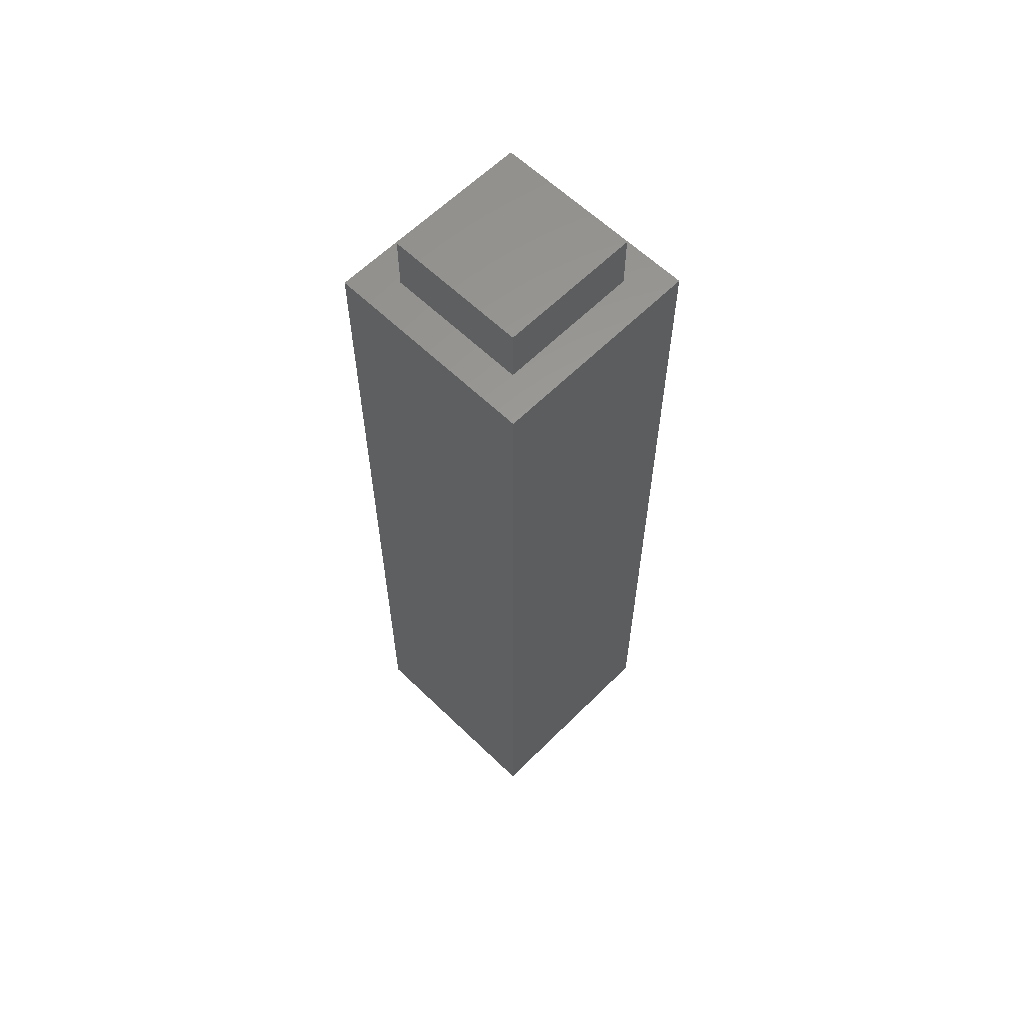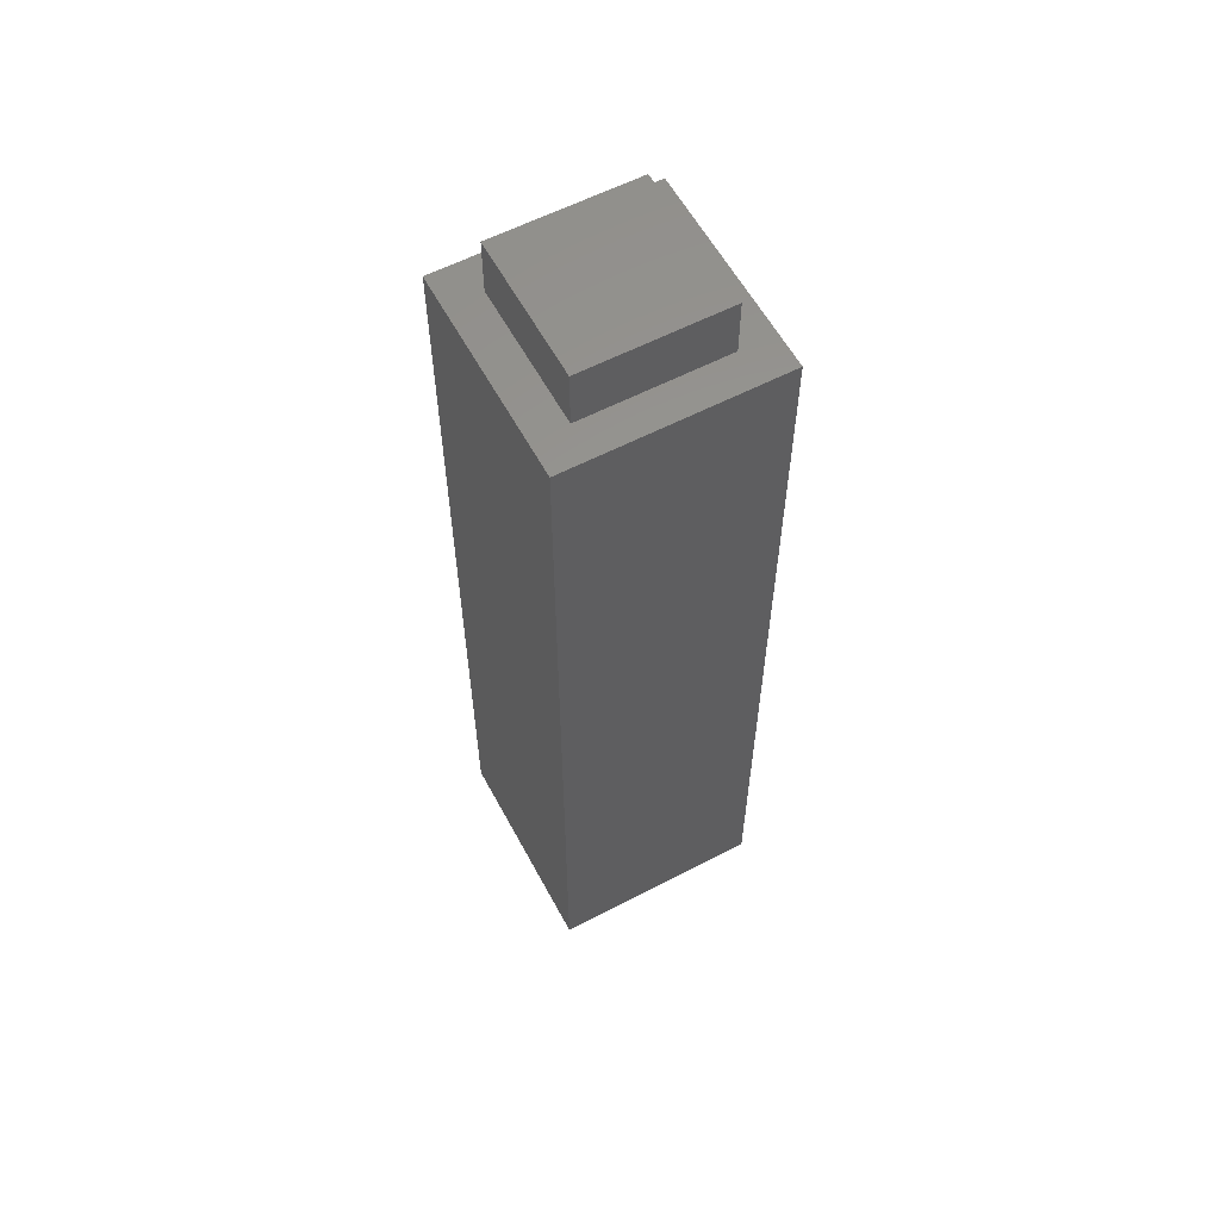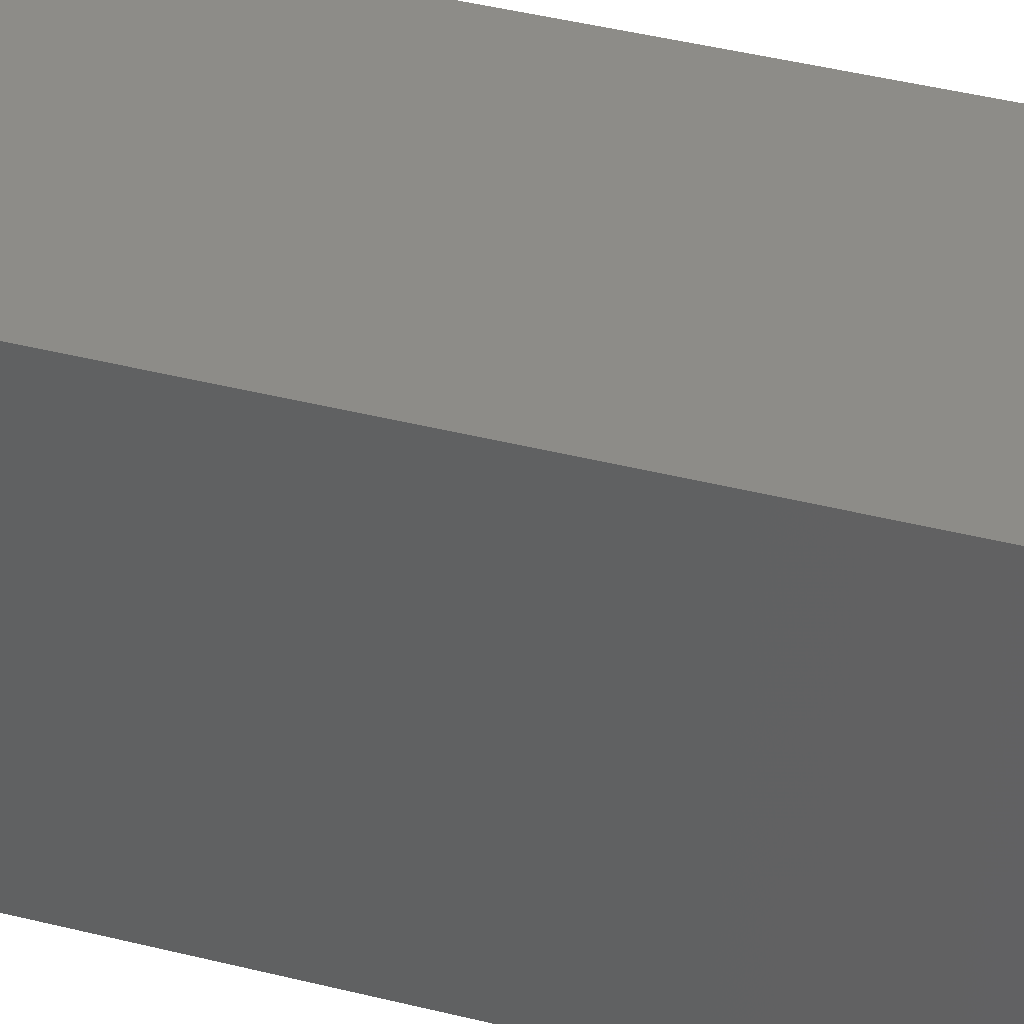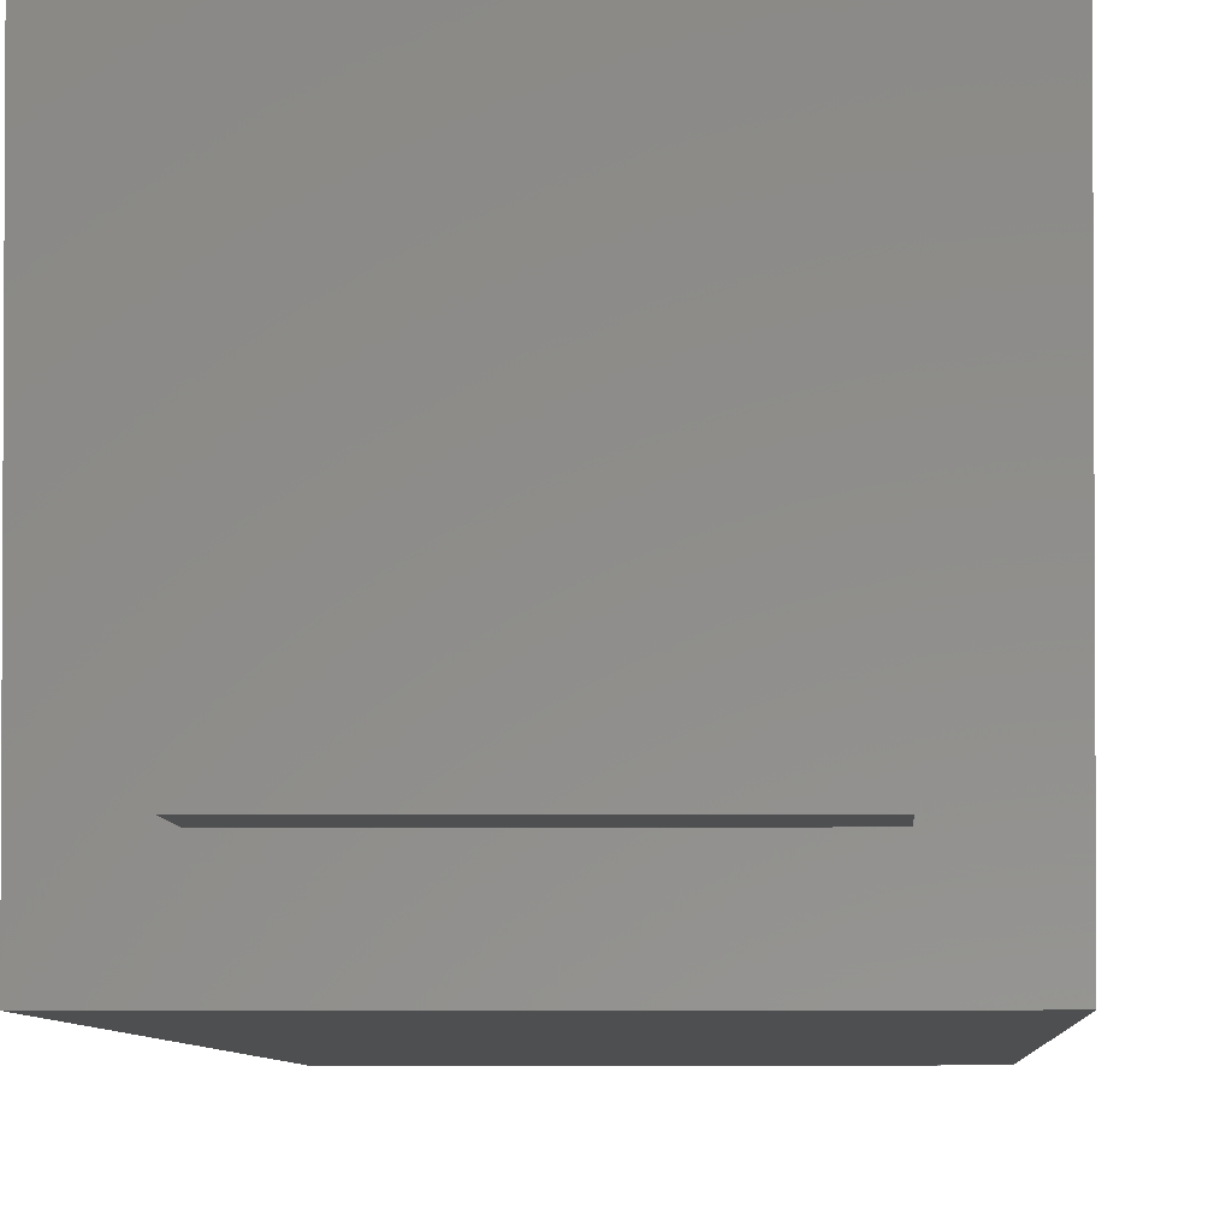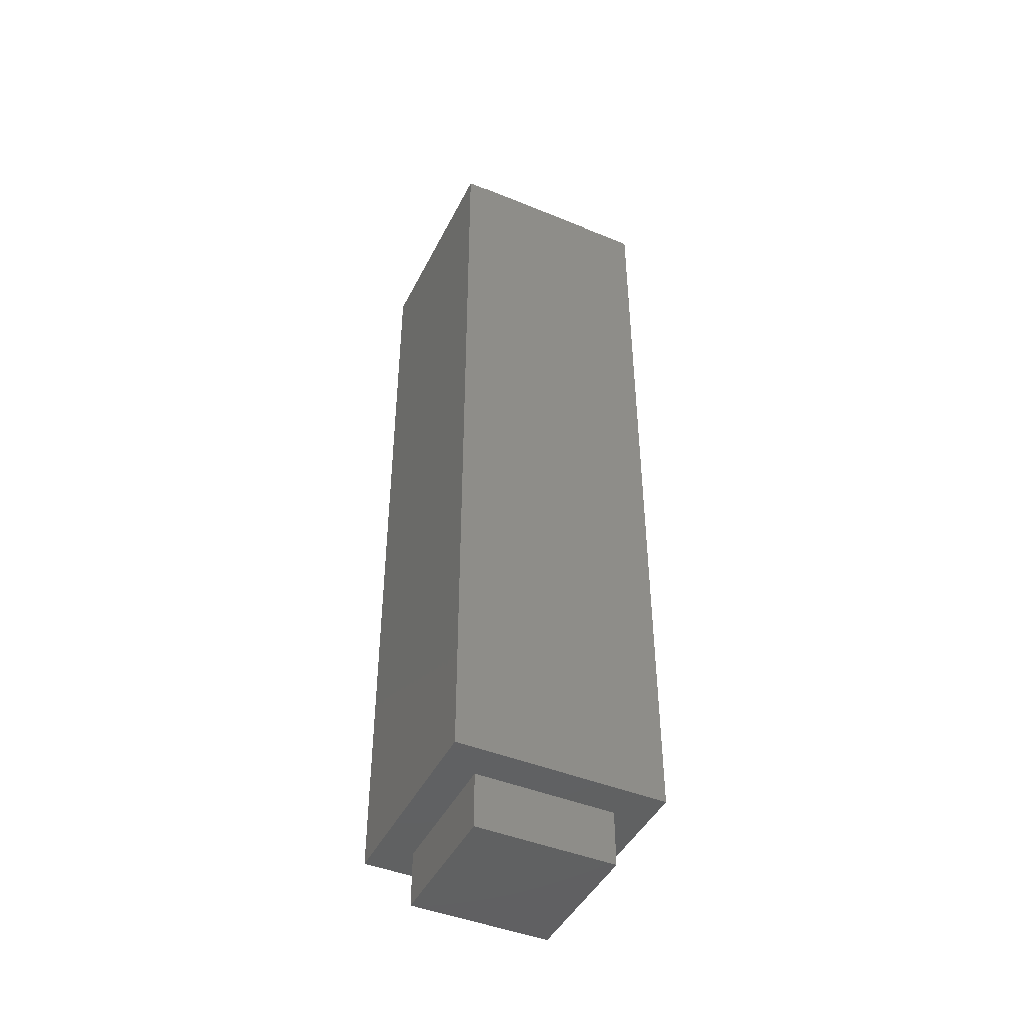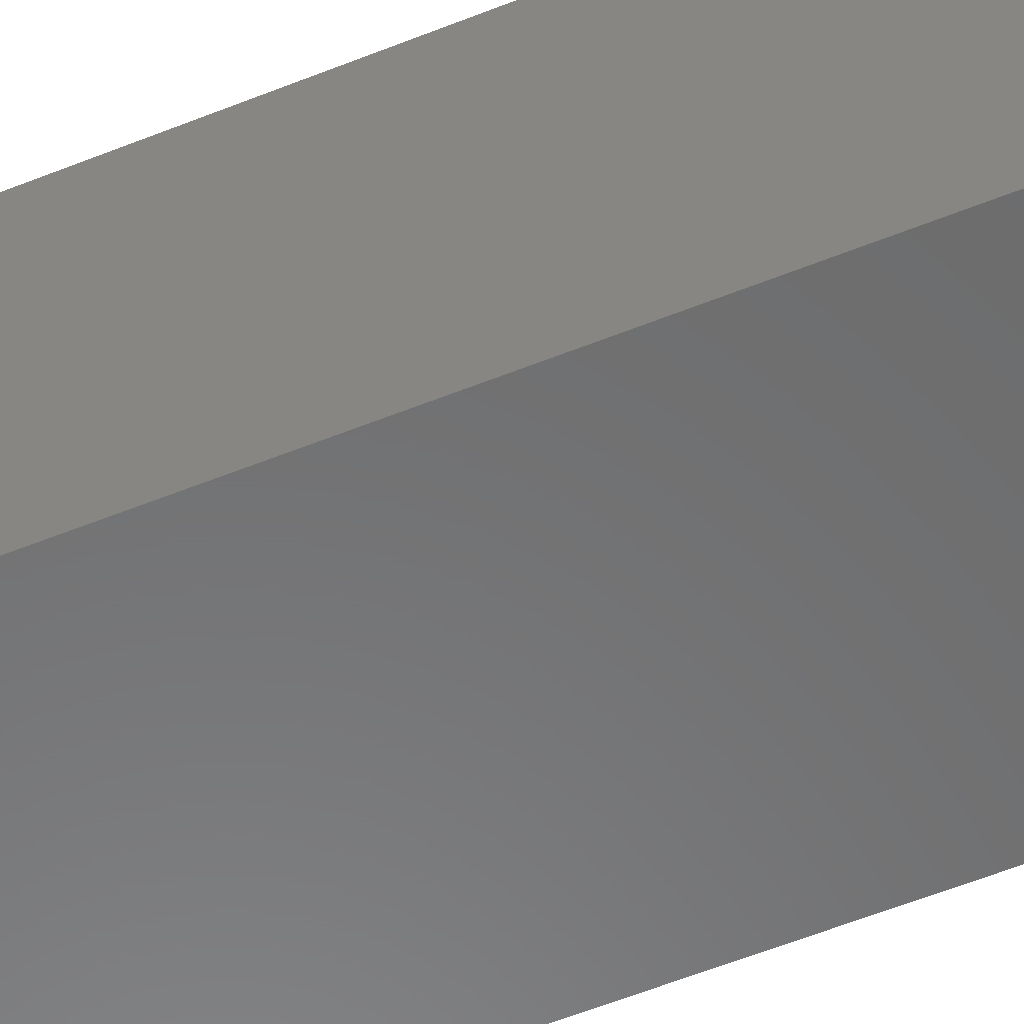
<metadata>
{"format":"stl","ext":"stl","renderer":"f3d","projection":"perspective","resolution":1024,"background":"white","views":[{"elev":60.9,"azim":-135.4,"up":"+Z"},{"elev":59.0,"azim":61.8,"up":"+Z"},{"elev":36.4,"azim":-71.1,"up":"+Y"},{"elev":-4.0,"azim":1.8,"up":"+Y"},{"elev":-44.7,"azim":64.6,"up":"+Z"},{"elev":-56.9,"azim":-67.1,"up":"+Y"}]}
</metadata>
<code>
# stl→obj: 24 verts, 44 faces
v 30.72 77.43 401.8
v 18.22 89.93 401.8
v 30.72 27.43 401.8
v 18.22 14.93 401.8
v 80.72 27.43 401.8
v 93.22 14.93 401.8
v 80.72 77.43 401.8
v 93.22 89.93 401.8
v 18.22 14.93 101.8
v 18.22 89.93 101.8
v 93.22 14.93 101.8
v 93.22 89.93 101.8
v 30.72 77.43 101.8
v 30.72 27.43 101.8
v 80.72 27.43 101.8
v 80.72 77.43 101.8
v 30.72 27.43 421.8
v 30.72 77.43 421.8
v 80.72 27.43 421.8
v 80.72 77.43 421.8
v 30.72 77.43 81.83
v 30.72 27.43 81.83
v 80.72 77.43 81.83
v 80.72 27.43 81.83
f 1 2 3
f 3 2 4
f 3 4 5
f 5 4 6
f 5 6 7
f 7 6 8
f 7 8 1
f 1 8 2
f 4 2 9
f 9 2 10
f 6 4 11
f 11 4 9
f 8 6 12
f 12 6 11
f 2 8 10
f 10 8 12
f 13 10 12
f 10 13 9
f 9 13 14
f 9 14 11
f 11 14 15
f 11 15 12
f 12 15 16
f 12 16 13
f 17 18 3
f 3 18 1
f 19 17 5
f 5 17 3
f 20 19 7
f 7 19 5
f 18 20 1
f 1 20 7
f 19 20 17
f 17 20 18
f 21 22 13
f 13 22 14
f 23 21 16
f 16 21 13
f 24 23 15
f 15 23 16
f 22 24 14
f 14 24 15
f 23 24 21
f 21 24 22

</code>
